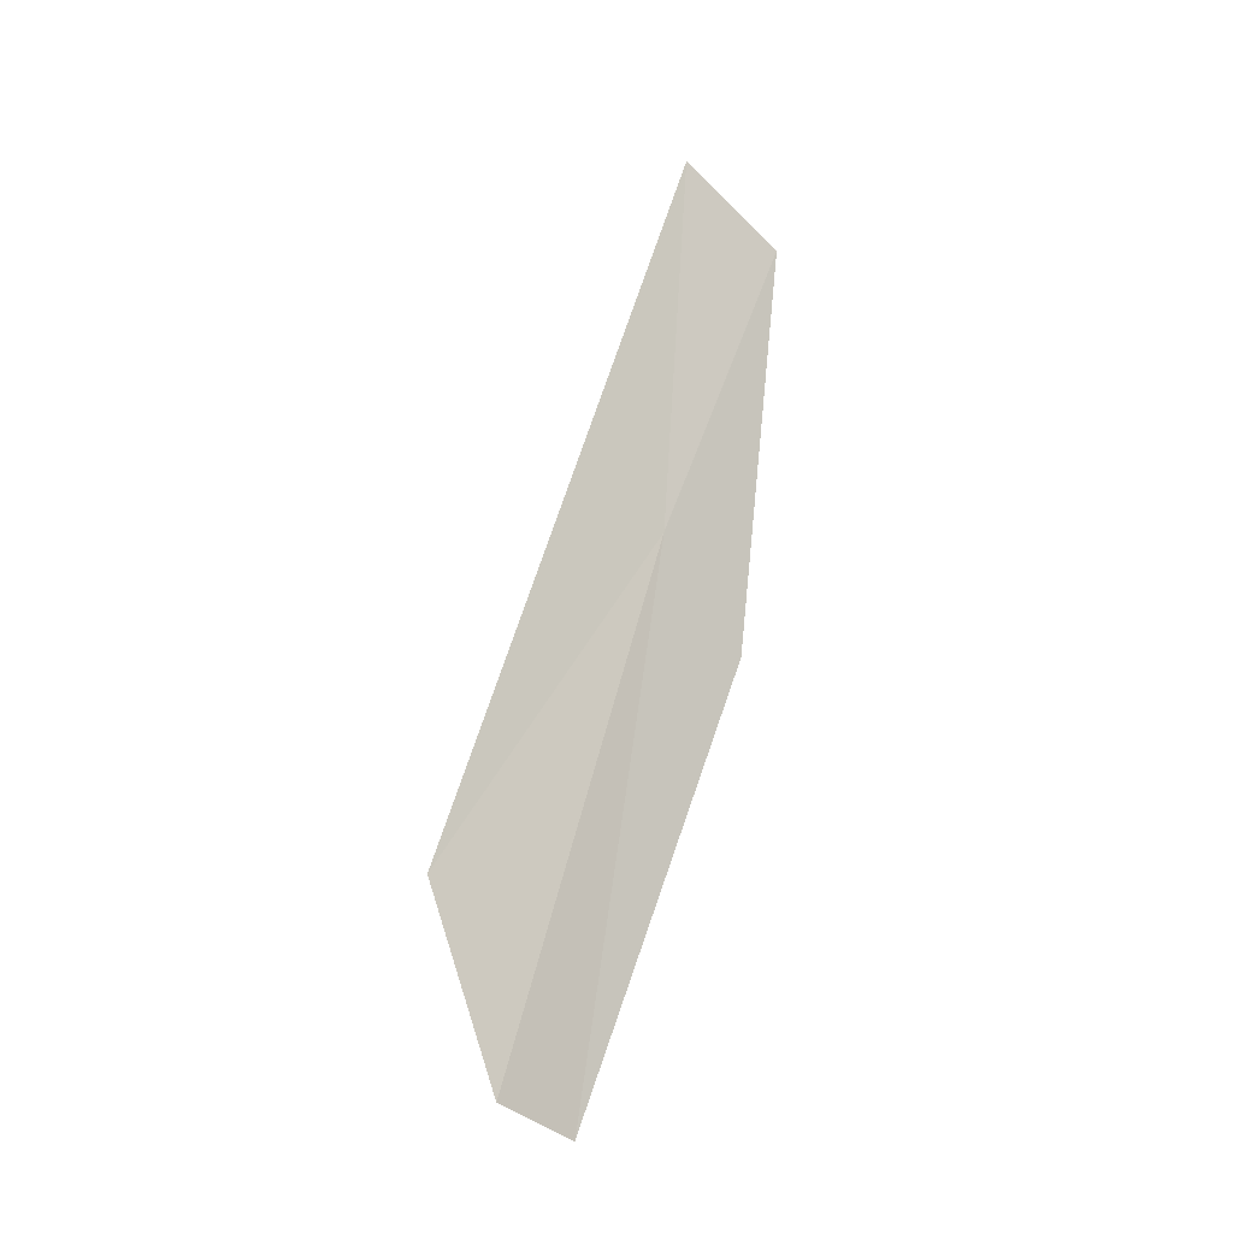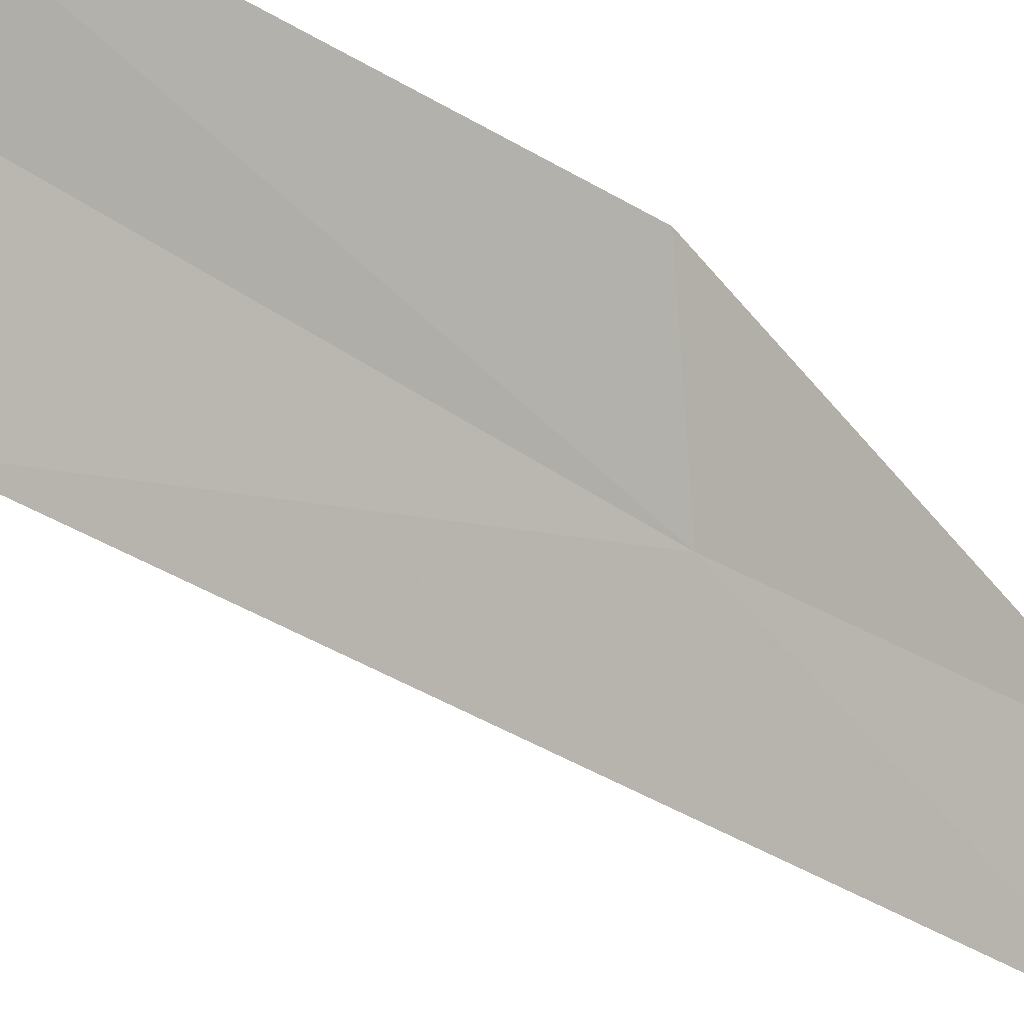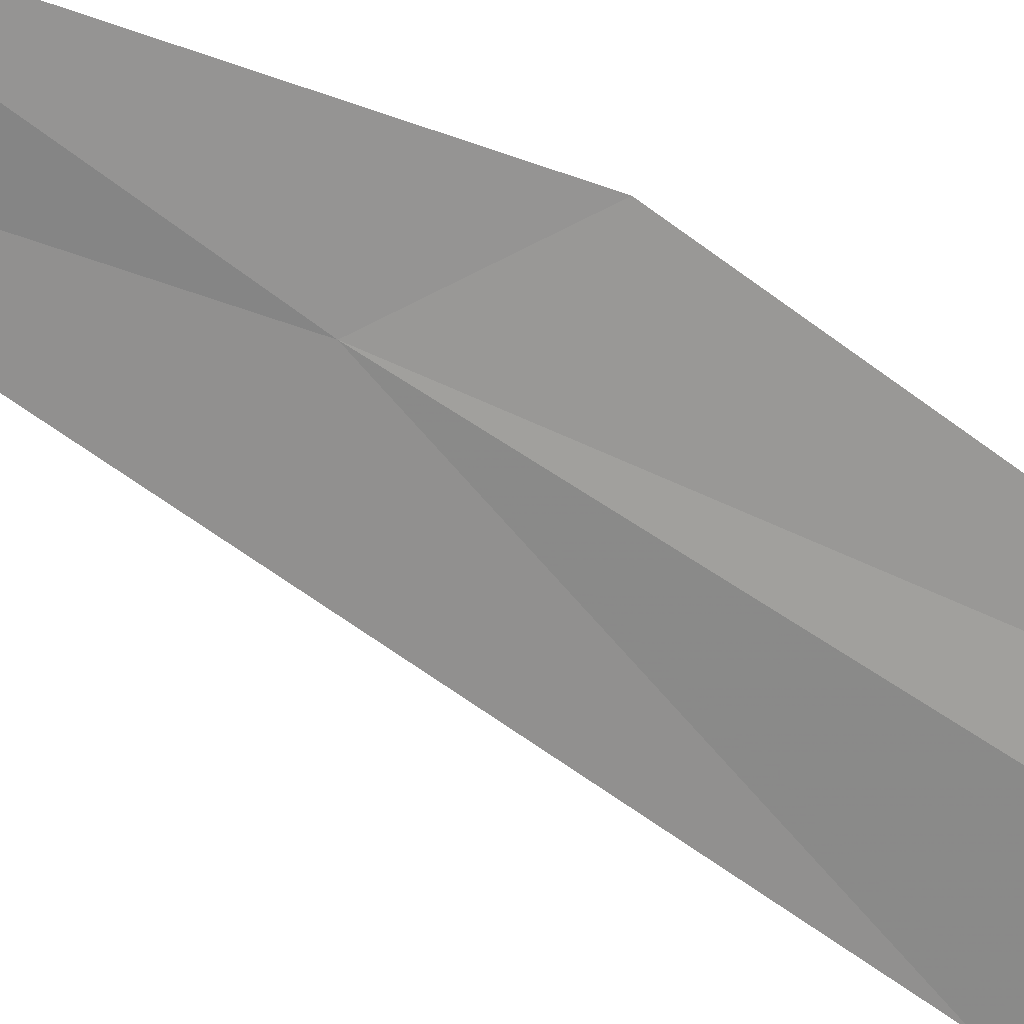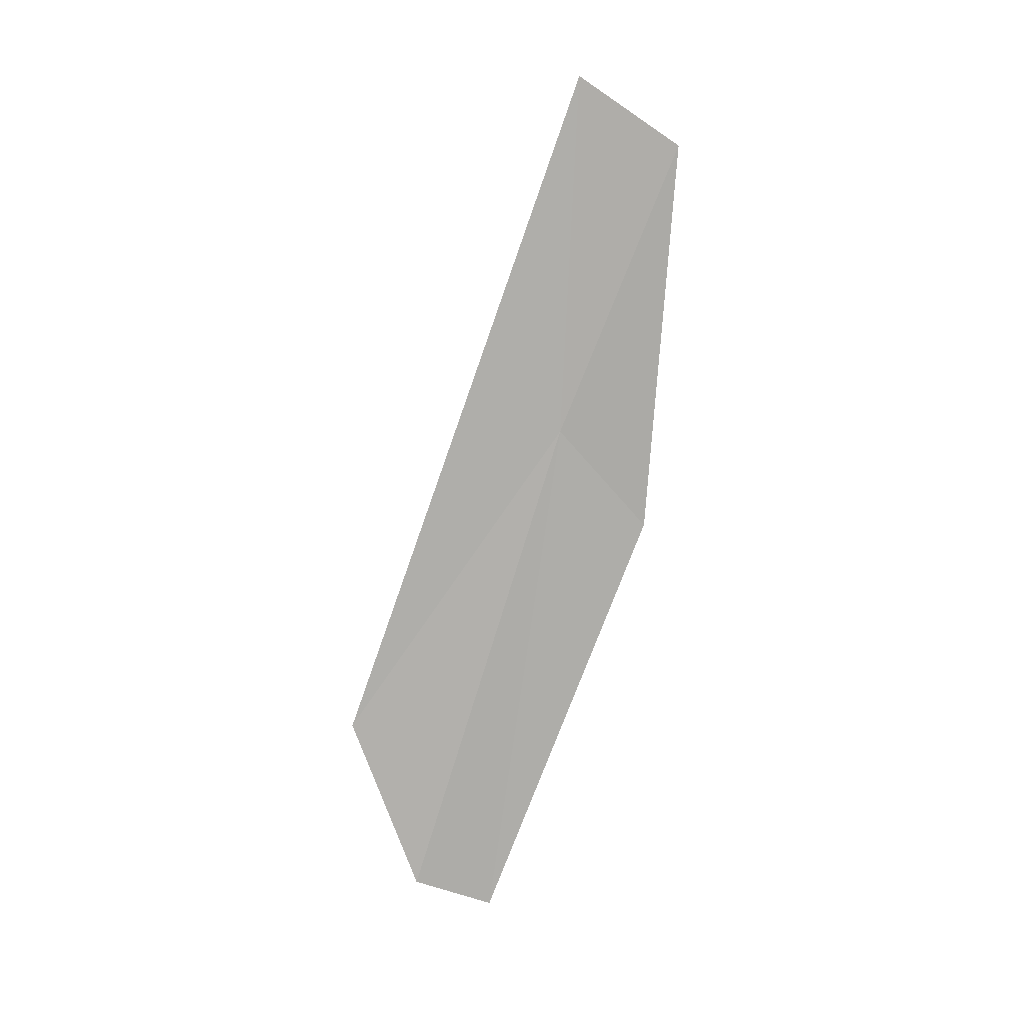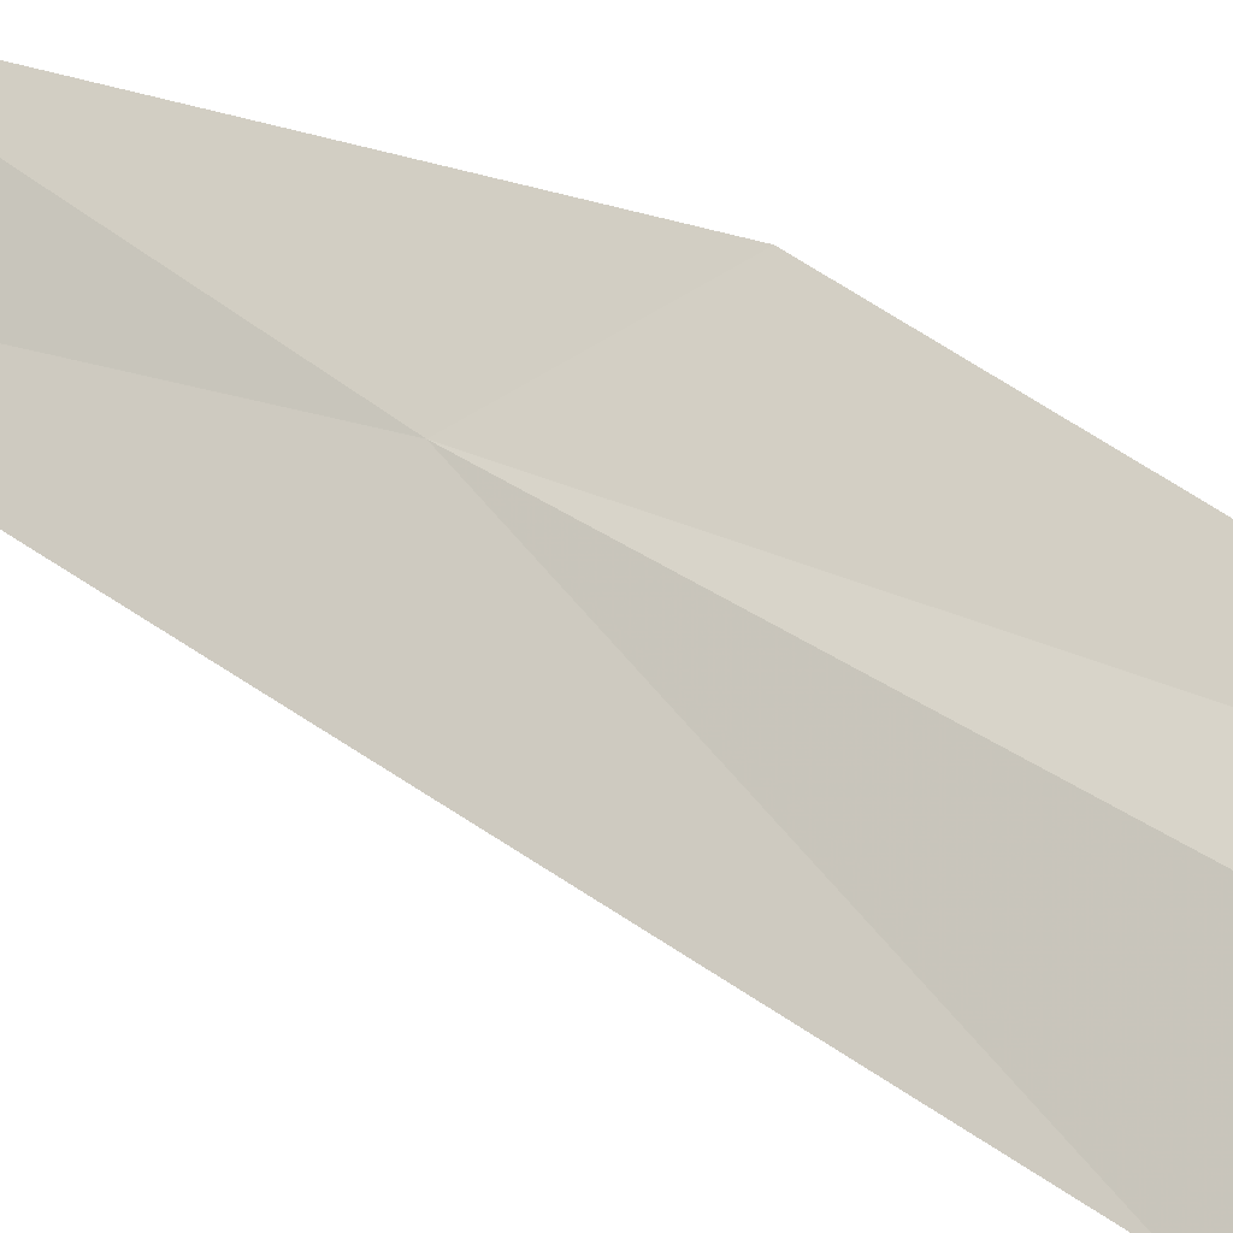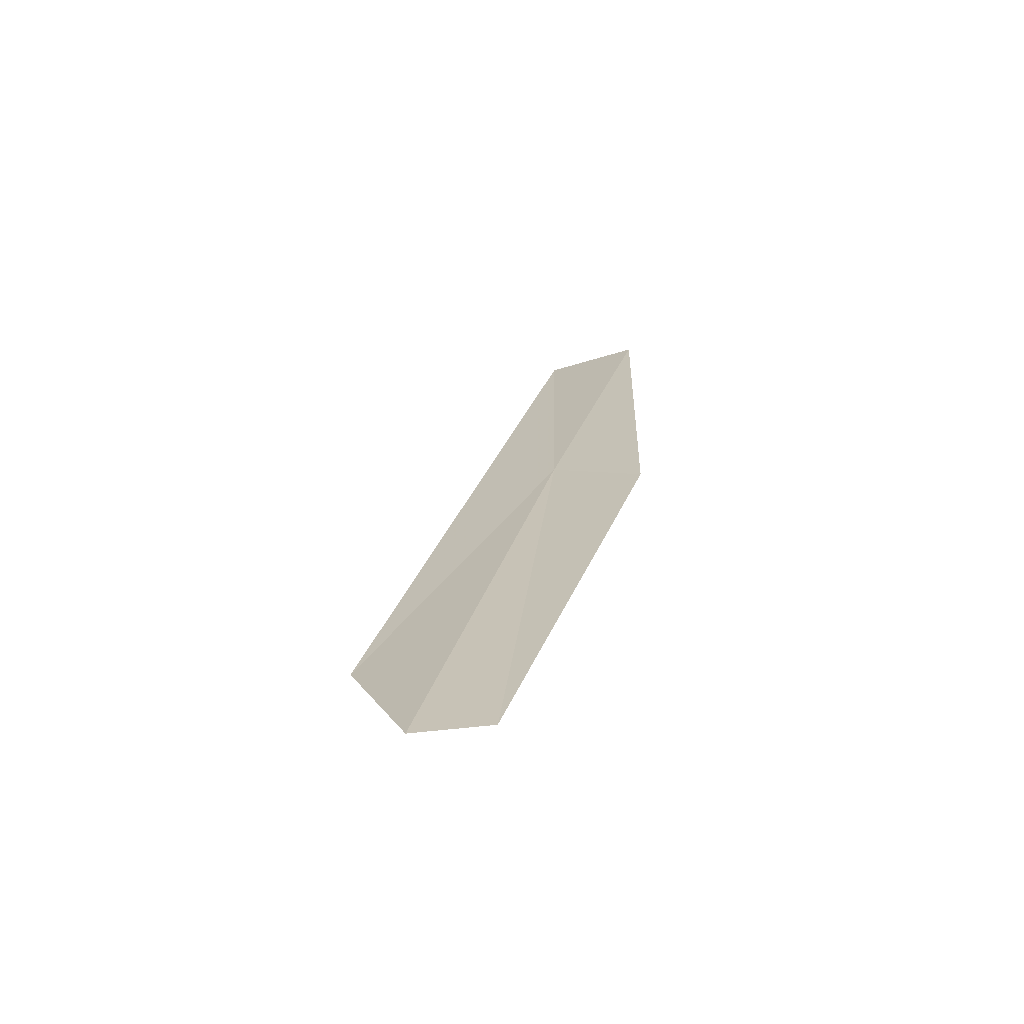
<metadata>
{"format":"obj","ext":"obj","renderer":"f3d","projection":"perspective","resolution":1024,"background":"white","views":[{"elev":-14.4,"azim":96.3,"up":"+Z"},{"elev":-54.4,"azim":-142.8,"up":"+Y"},{"elev":61.3,"azim":109.1,"up":"+Y"},{"elev":10.0,"azim":126.3,"up":"+Z"},{"elev":23.0,"azim":113.8,"up":"+Y"},{"elev":-71.4,"azim":152.1,"up":"+Z"}]}
</metadata>
<code>
v 42.71 32.43 16.74
v 43.59 31.16 14.52
v 42.73 32.59 19.24
v 43.29 31.52 13.28
v 42.32 33.15 18.76
v 42.27 32.87 16.04
v 42.89 31.91 13.07
f 1 3 2
f 1 2 4
f 1 5 3
f 1 6 5
f 1 4 7
f 1 7 6

</code>
